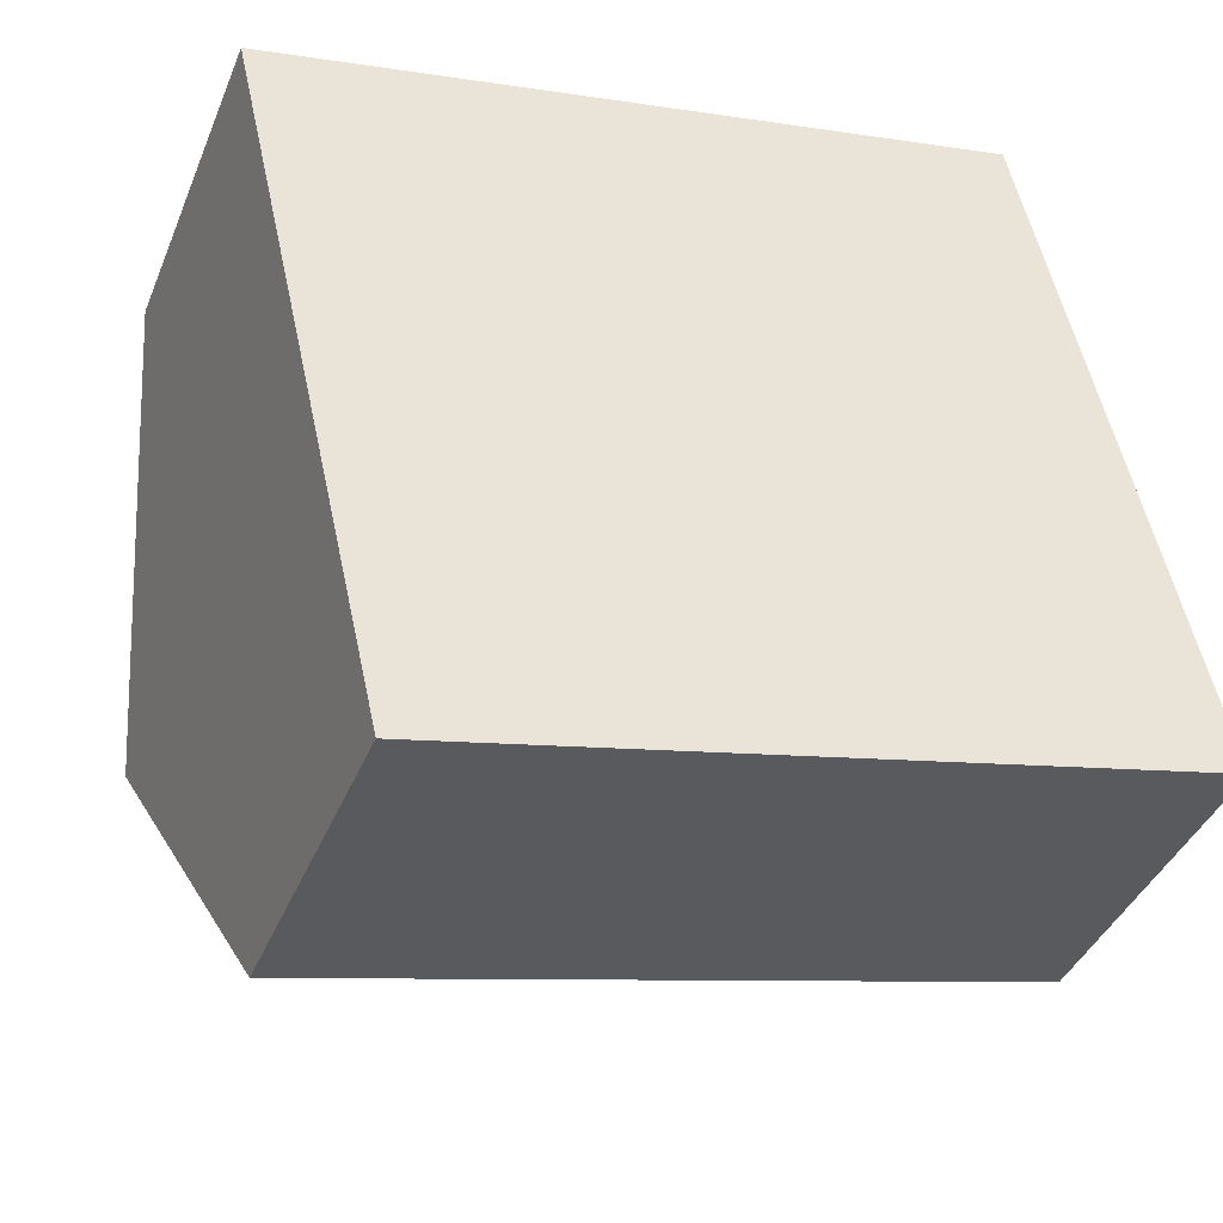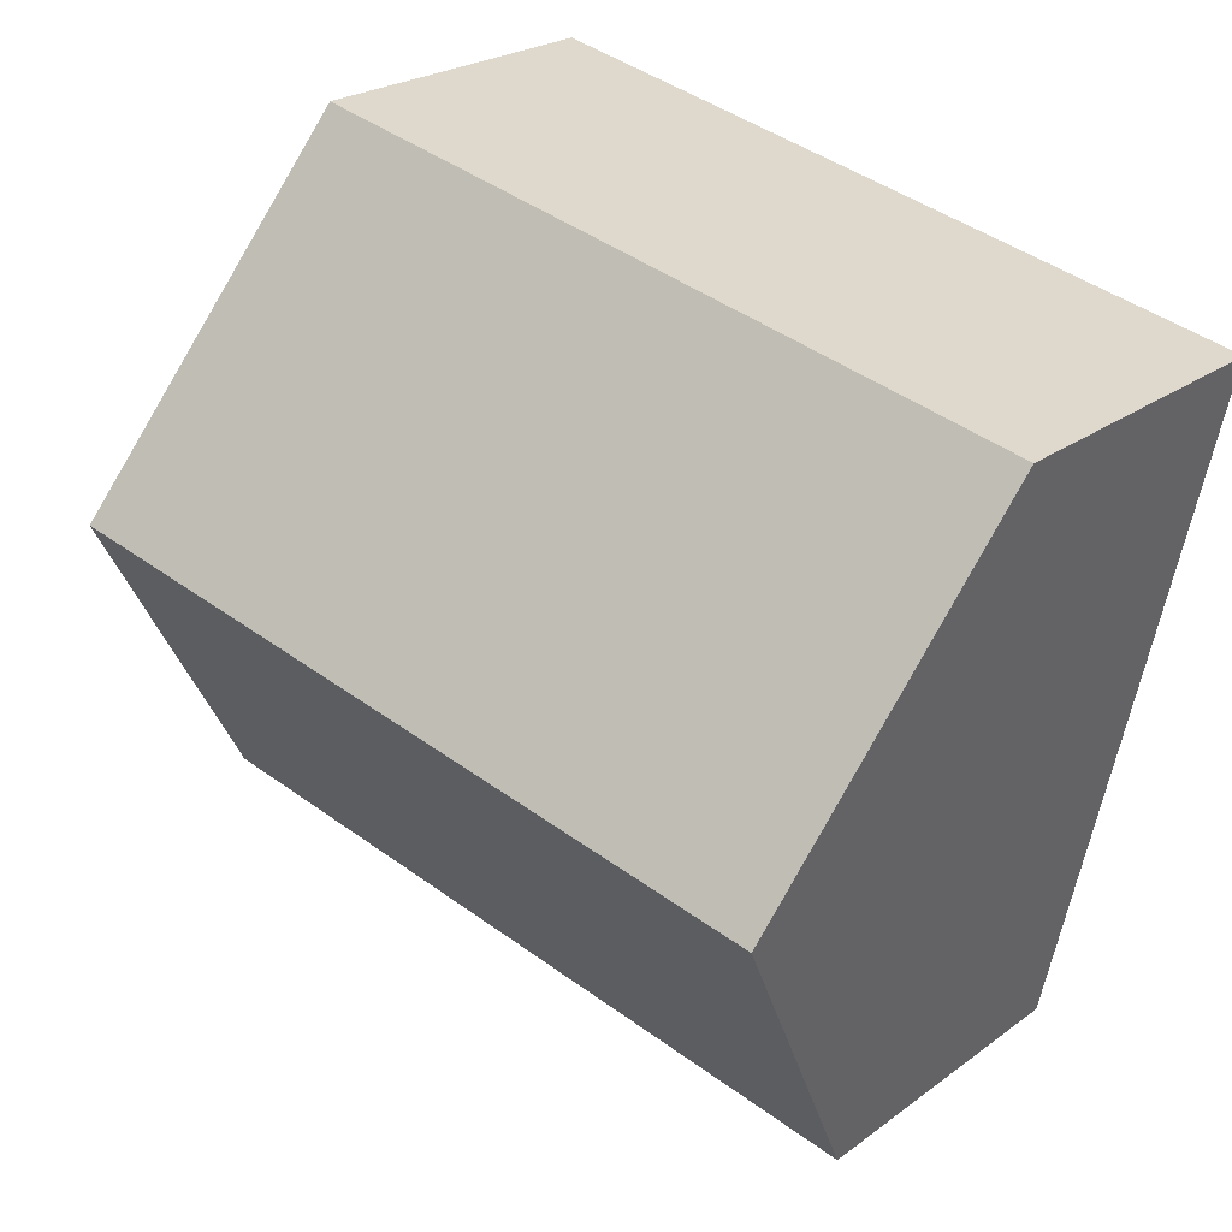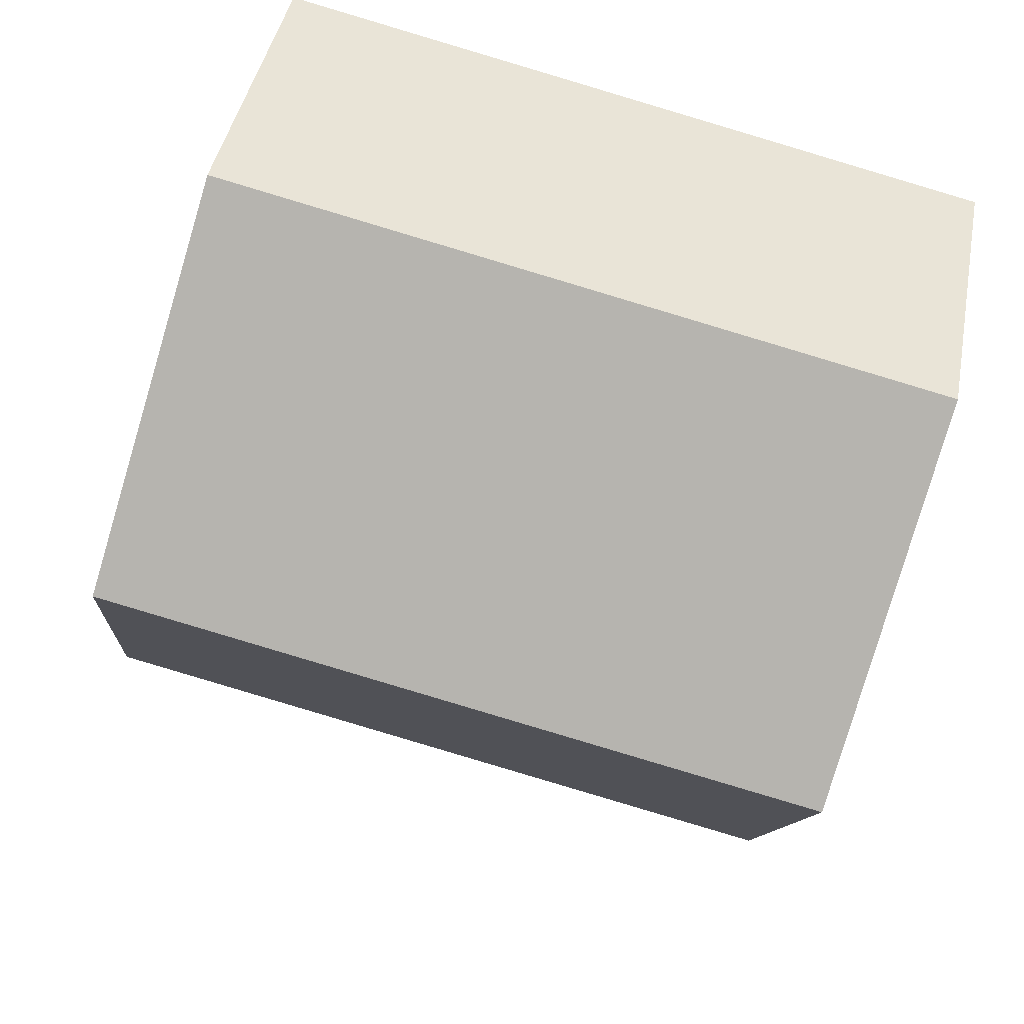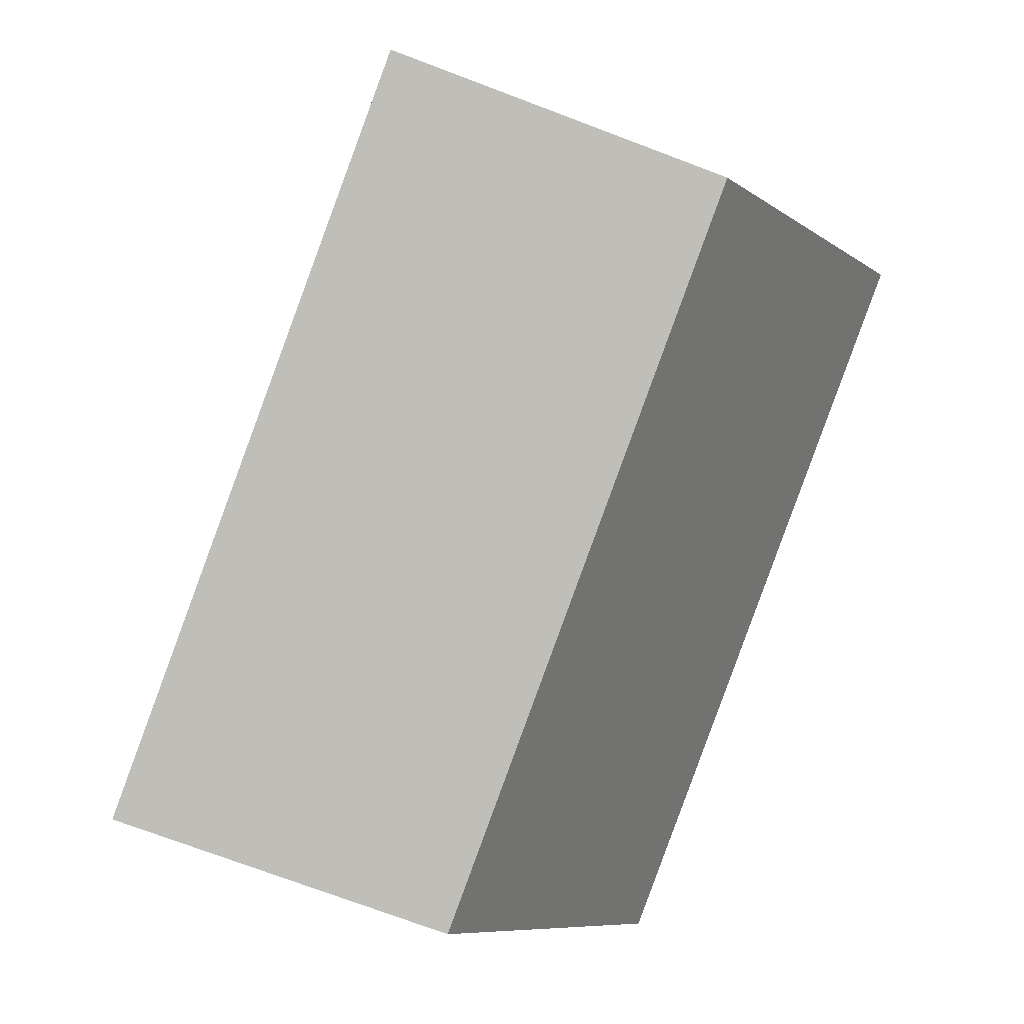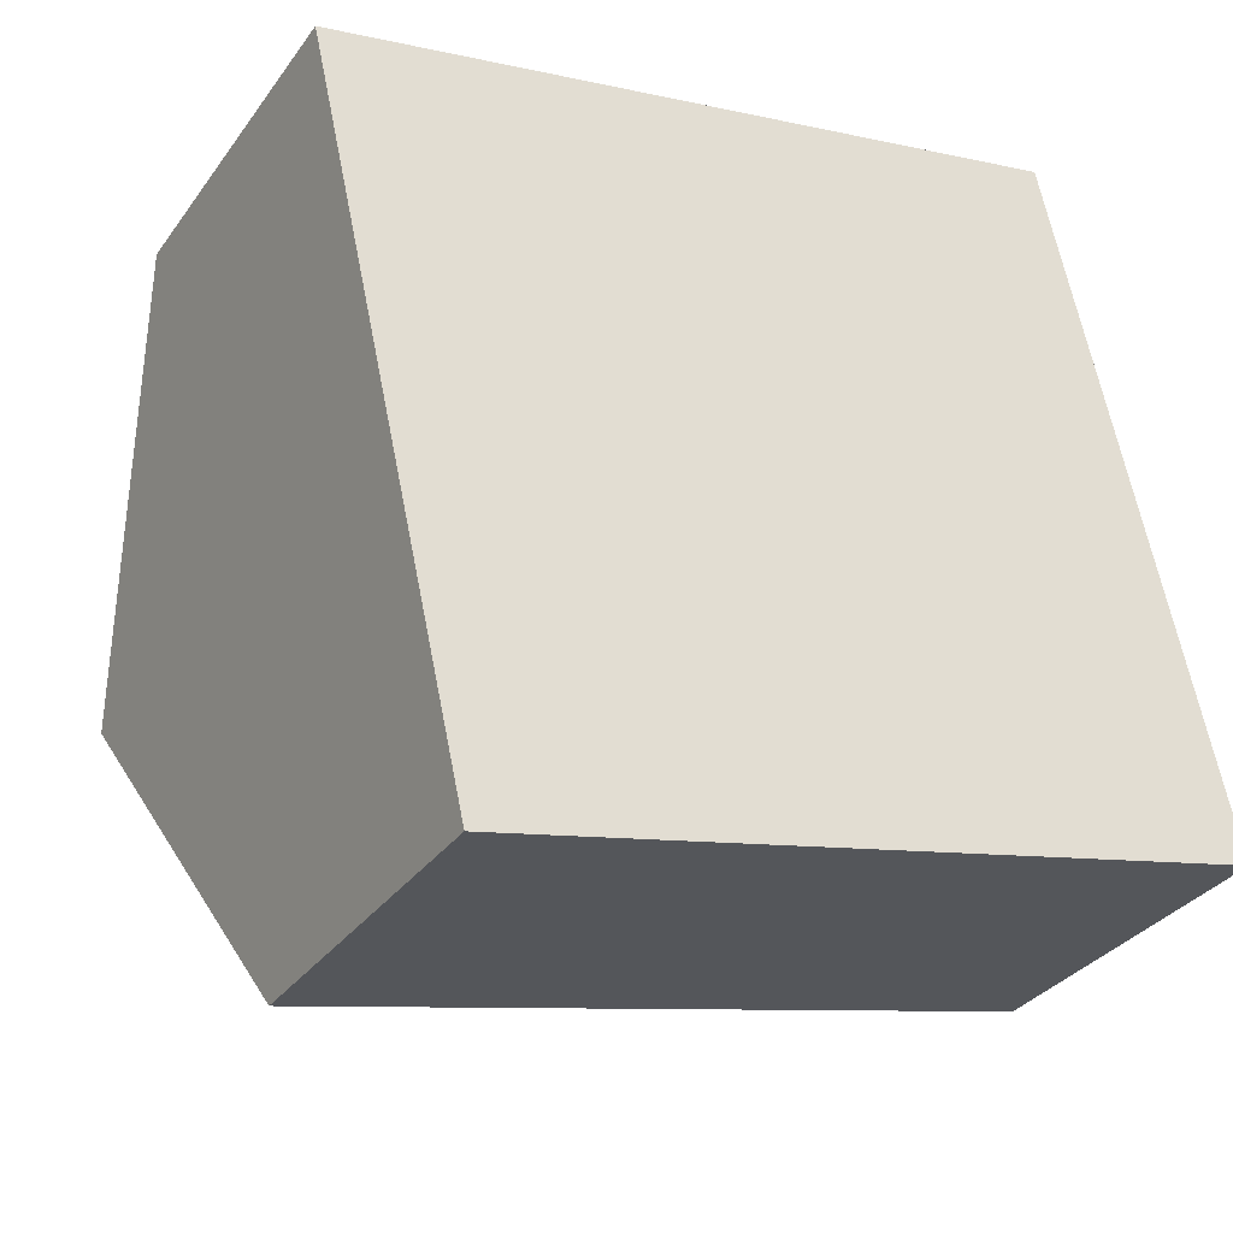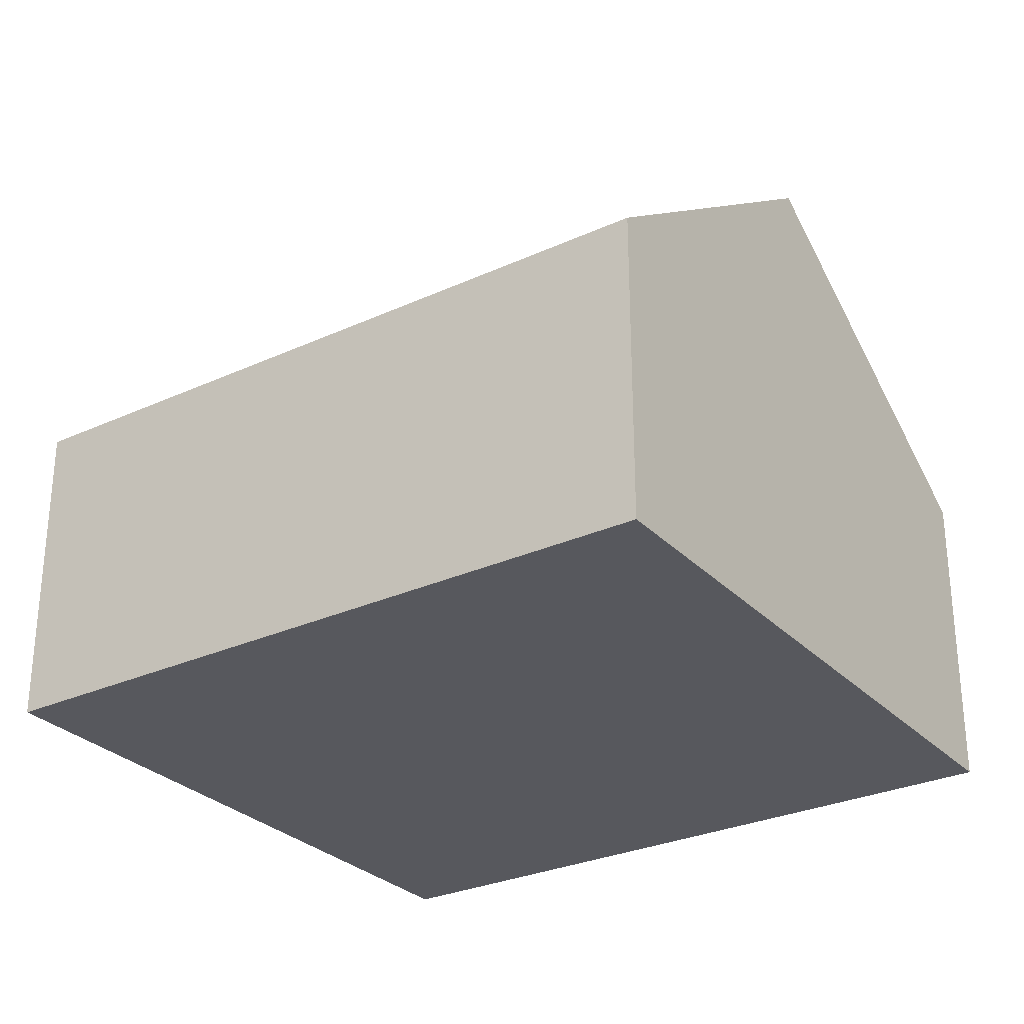
<metadata>
{"format":"obj","ext":"obj","renderer":"f3d","projection":"perspective","resolution":1024,"background":"white","views":[{"elev":-40.1,"azim":-21.0,"up":"+Z"},{"elev":23.5,"azim":-140.8,"up":"+Z"},{"elev":42.6,"azim":-169.3,"up":"+Z"},{"elev":-73.4,"azim":69.3,"up":"+Z"},{"elev":-32.6,"azim":-30.0,"up":"+Z"},{"elev":-28.9,"azim":-158.5,"up":"+Y"}]}
</metadata>
<code>
v  1.182 8.633 -5.225
v  13.43 4.987 -7.946
v  2.364 4.987 -10.45
v  12.24 8.633 -2.722
v  0 4.987 3.054e-16
v  11.06 4.987 2.503
v  11.06 -1.533e-16 2.503
v  12.24 1.667e-16 -2.722
v  13.43 4.866e-16 -7.946
v  2.364 6.398e-16 -10.45
v  1.182 3.199e-16 -5.225
v  0 0 0
g defaultobject
f 1 2 3
f 2 1 4
f 5 4 1
f 4 5 6
f 7 4 6
f 4 7 2
f 2 7 8
f 2 8 9
f 9 3 2
f 3 9 10
f 10 1 3
f 1 10 5
f 5 10 11
f 5 11 12
f 12 6 5
f 6 12 7
f 8 10 9
f 10 8 7
f 10 7 12
f 10 12 11

</code>
